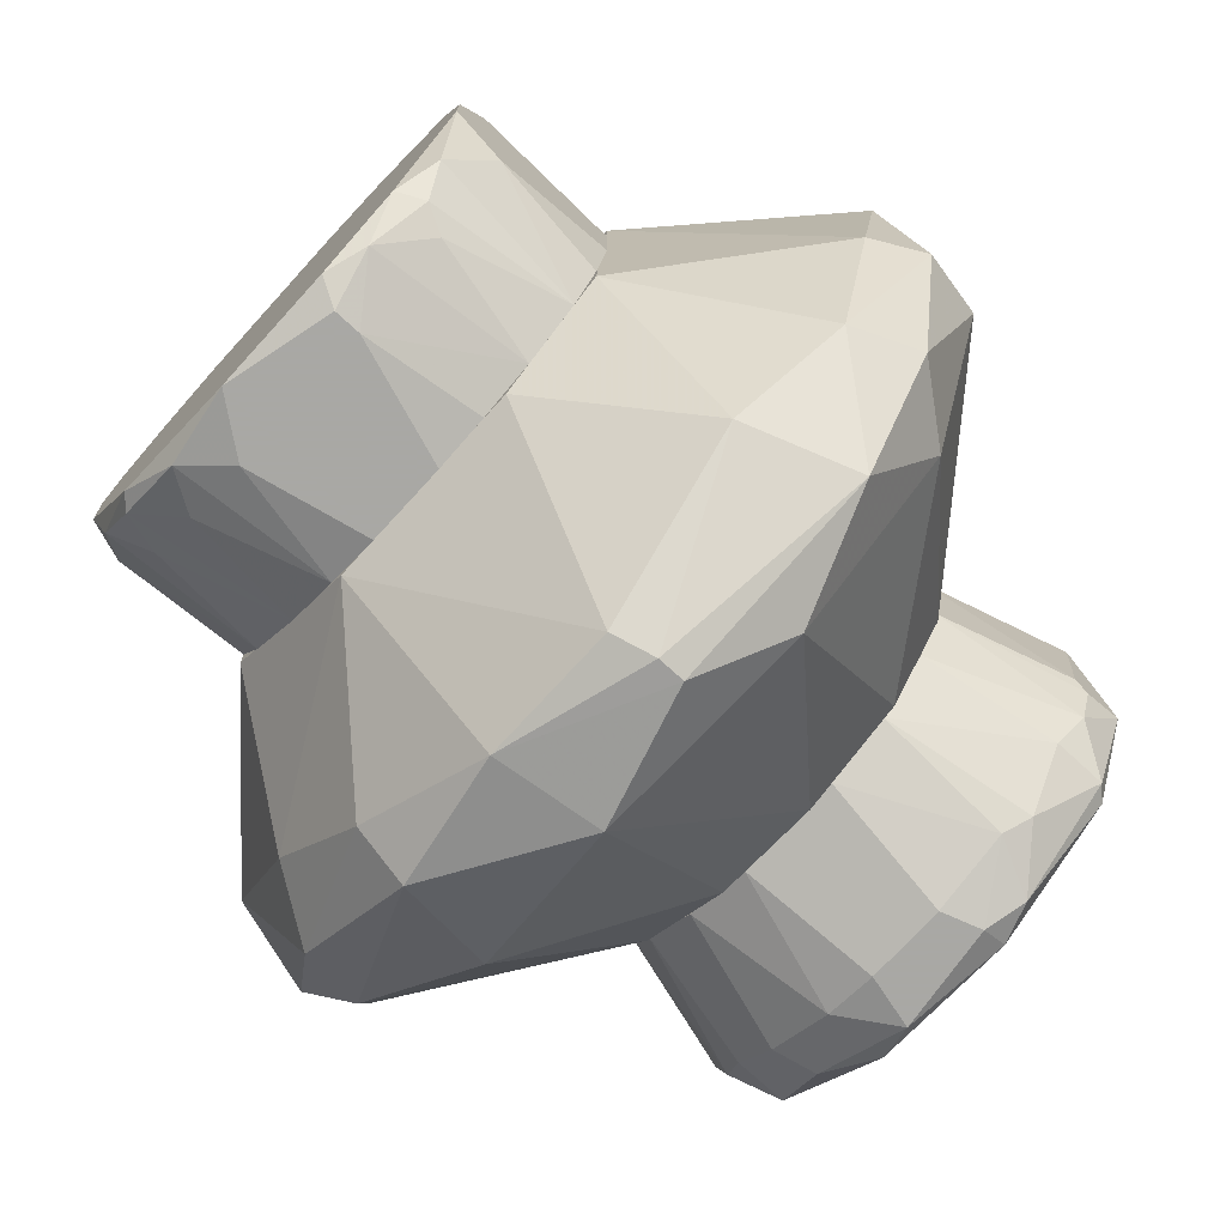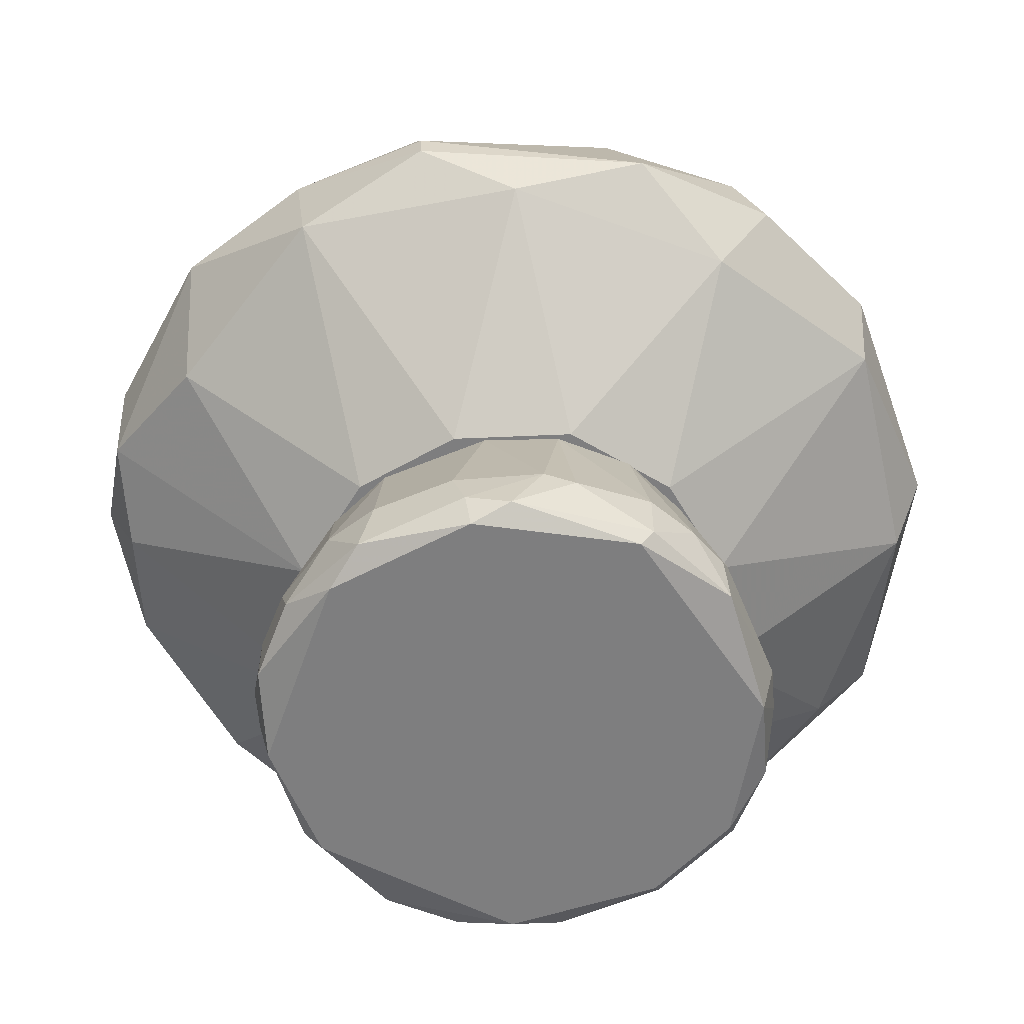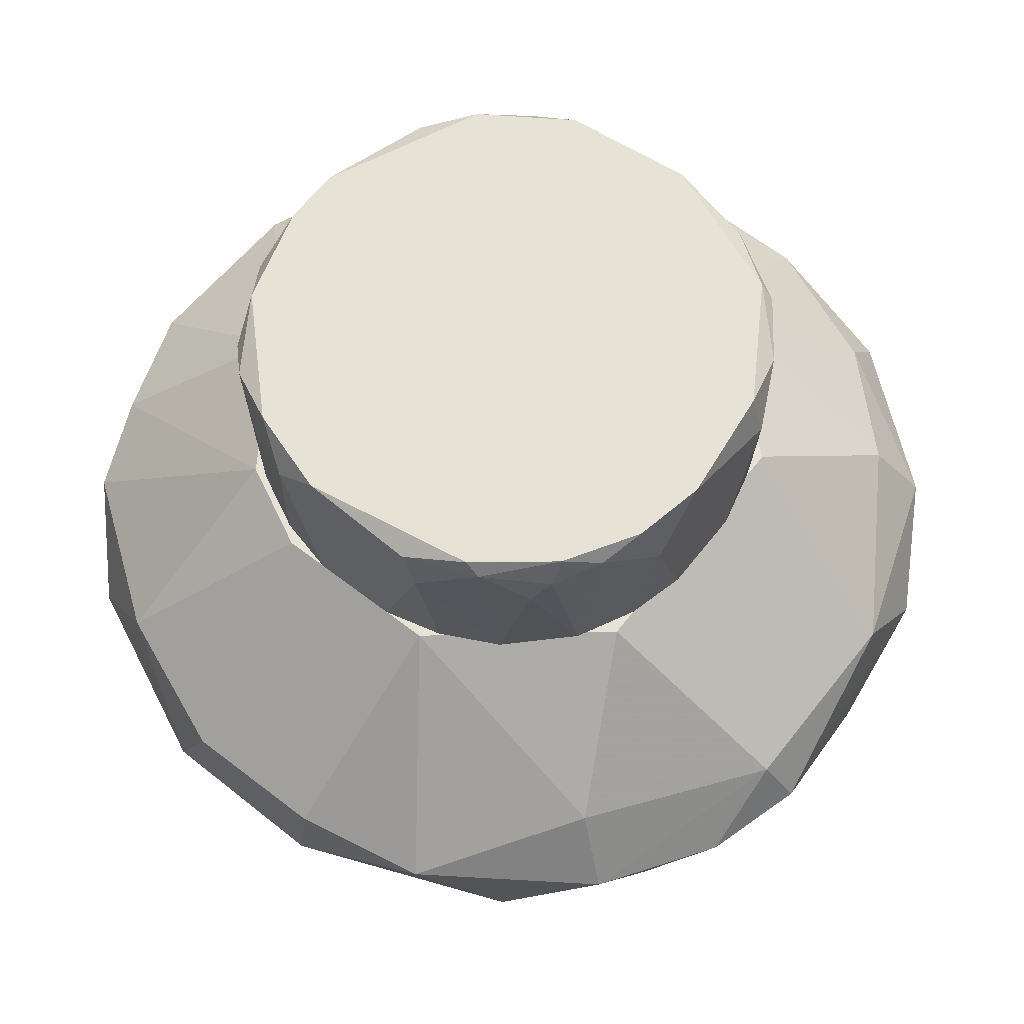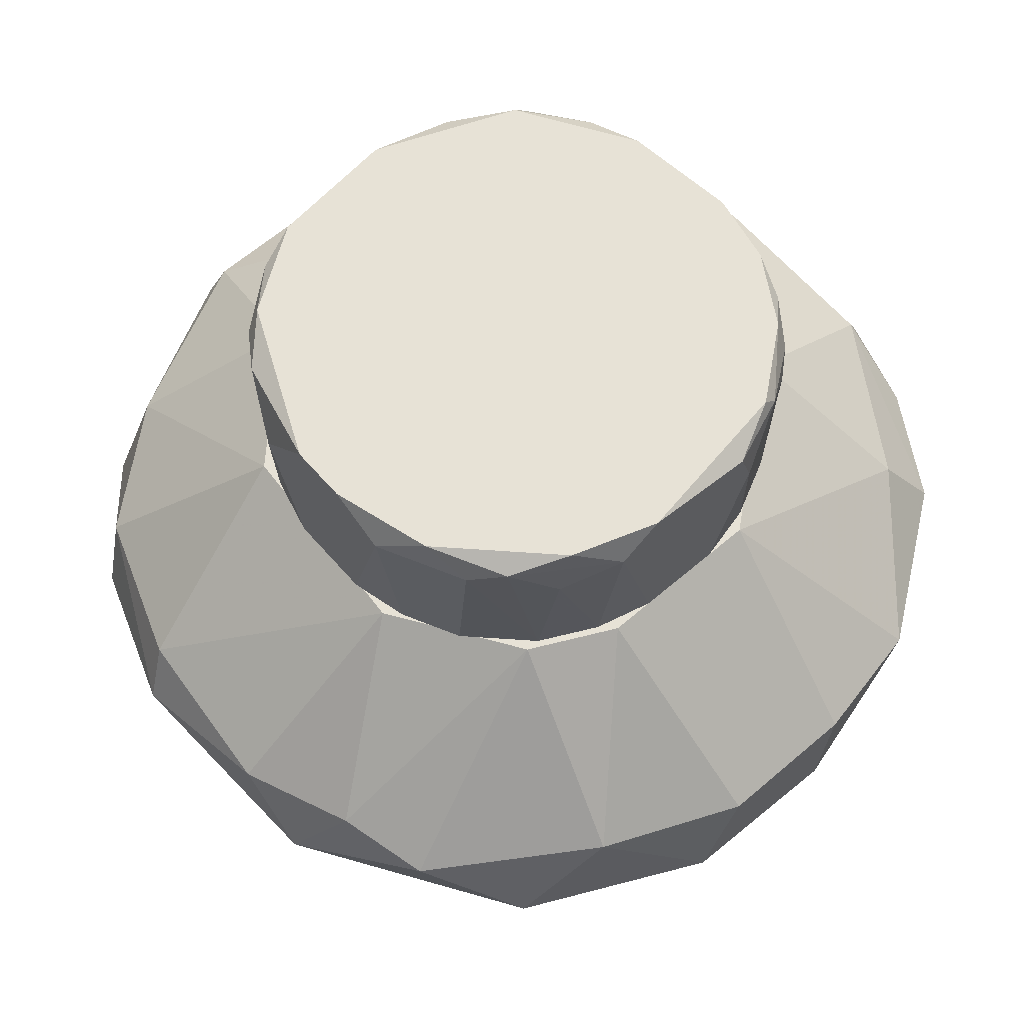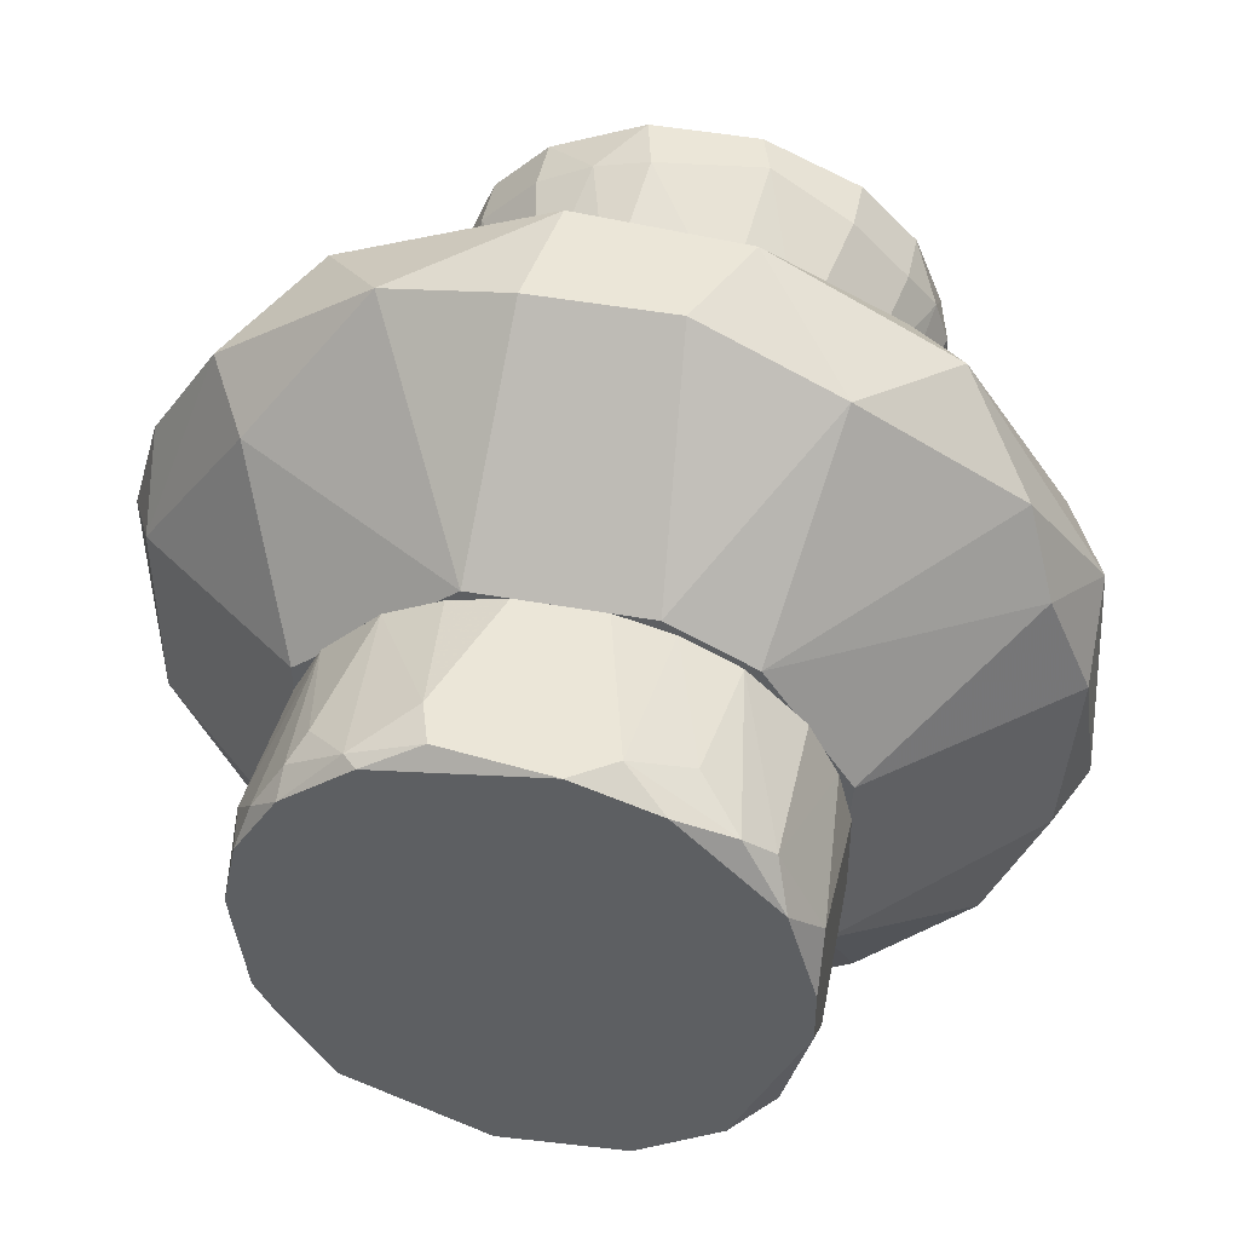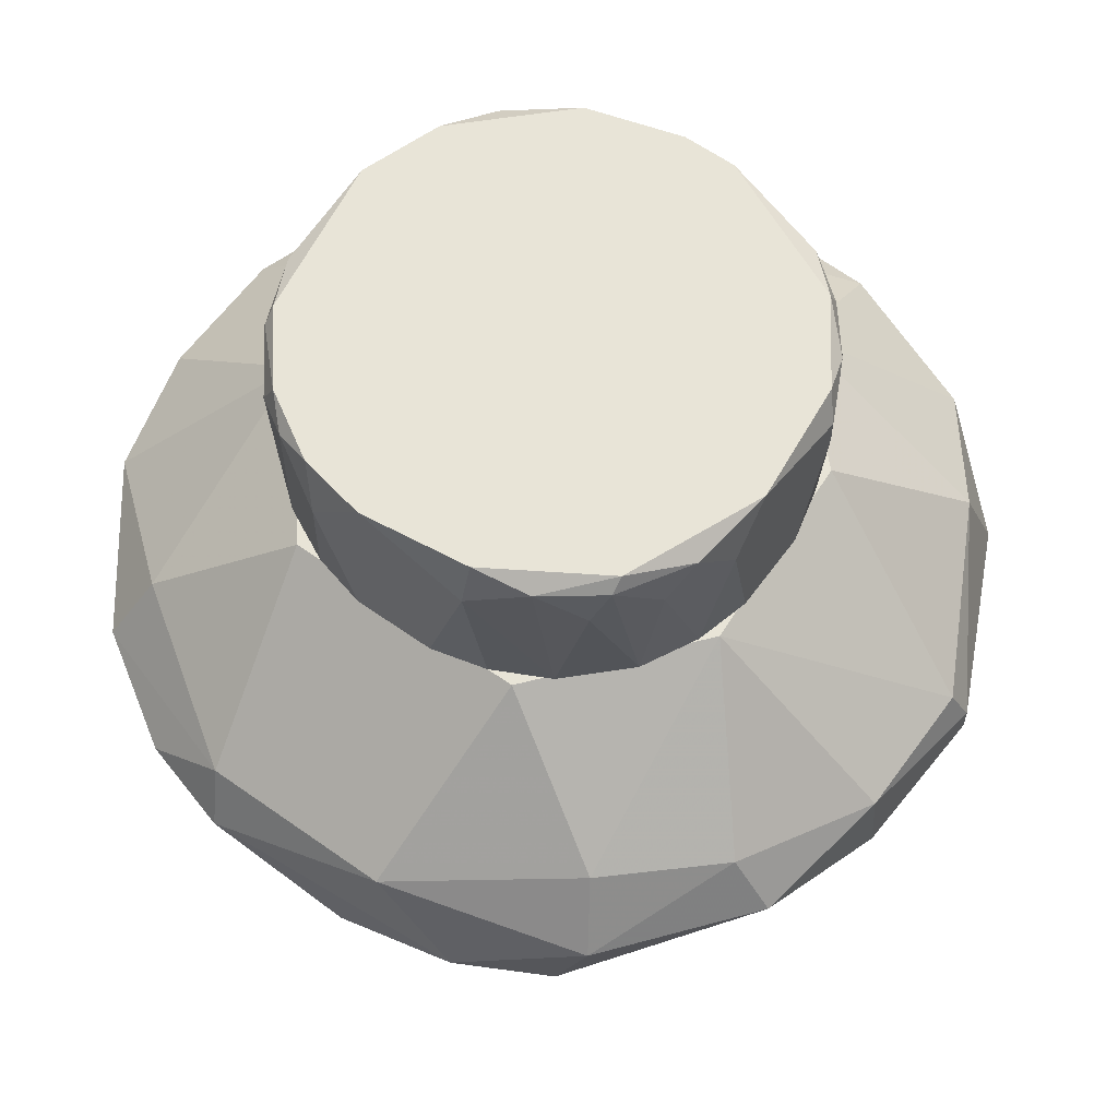
<metadata>
{"format":"obj","ext":"obj","renderer":"f3d","projection":"perspective","resolution":1024,"background":"white","views":[{"elev":-75.0,"azim":-132.5,"up":"+Z"},{"elev":-59.5,"azim":-156.9,"up":"+Y"},{"elev":63.8,"azim":38.0,"up":"+Y"},{"elev":63.3,"azim":-41.0,"up":"+Y"},{"elev":46.2,"azim":-168.3,"up":"+Z"},{"elev":61.3,"azim":125.9,"up":"+Y"}]}
</metadata>
<code>
o convex_0
v 4.583 -19.04 10.23
v -2.489 -17.75 -11.63
v -4.417 -18.4 -10.99
v -8.274 -9.397 5.727
v 9.724 -9.397 -2.629
v -10.85 -19.04 3.155
v -5.704 -9.397 -8.414
v 11.01 -19.04 -3.271
v 5.868 -9.397 8.299
v -3.13 -16.47 11.52
v 5.868 -9.397 -8.414
v -11.49 -16.47 -3.271
v 11.01 -15.83 4.442
v 4.583 -19.04 -10.34
v -6.987 -18.4 9.584
v -2.489 -9.397 9.584
v -9.559 -9.397 -2.629
v 9.724 -15.83 -7.127
v -8.917 -19.04 -7.127
v 9.724 -18.4 7.012
v -11.49 -16.47 3.155
v 4.583 -15.83 10.87
v 2.009 -15.83 -11.63
v -9.559 -15.83 -7.127
v 9.083 -9.397 4.442
v -2.489 -9.397 -9.699
v 11.66 -16.47 -3.271
v -6.987 -15.83 9.584
v 7.152 -17.75 -9.699
v -2.489 -19.04 10.87
v 9.724 -15.83 7.012
v 11.66 -16.47 2.514
v 2.655 -9.397 9.584
v -9.559 -15.83 7.012
v -5.704 -15.83 -10.34
v -9.559 -9.397 2.514
v 2.009 -15.83 11.52
v 11.01 -19.04 2.514
v 2.655 -9.397 -9.699
v -11.49 -18.4 -2.629
v -5.704 -9.397 8.299
v 8.439 -9.397 -5.845
v -8.274 -9.397 -5.845
v 7.152 -15.83 9.584
v 2.655 -18.4 11.52
v 9.724 -18.4 -7.127
v 4.583 -15.83 -10.99
v 2.655 -18.4 -11.63
v -2.489 -19.04 -10.99
v 9.724 -9.397 2.514
v -9.559 -18.4 7.012
v -1.843 -15.83 -11.63
v -9.559 -18.4 -7.127
v 7.152 -18.4 9.584
v 11.66 -18.4 1.868
v 7.798 -15.83 -9.058
v -6.987 -16.47 -9.699
v -6.987 -19.04 8.942
v -11.49 -15.83 -2.629
v 11.66 -15.83 1.868
v -10.85 -16.47 -5.201
v -10.85 -16.47 5.086
v 11.01 -16.47 -5.201
v -2.489 -18.4 11.52
f 15 58 64
f 4 5 7
f 1 6 8
f 5 4 9
f 7 5 11
f 8 6 14
f 9 4 16
f 4 7 17
f 14 6 19
f 5 9 25
f 7 11 26
f 15 10 28
f 6 1 30
f 20 13 31
f 25 9 31
f 13 25 31
f 9 16 33
f 22 9 33
f 2 3 35
f 7 26 35
f 4 17 36
f 16 10 37
f 33 16 37
f 22 33 37
f 1 8 38
f 20 1 38
f 26 11 39
f 23 26 39
f 19 6 40
f 6 21 40
f 21 12 40
f 16 4 41
f 10 16 41
f 28 10 41
f 4 34 41
f 34 28 41
f 11 5 42
f 17 7 43
f 7 24 43
f 9 22 44
f 20 31 44
f 31 9 44
f 30 1 45
f 37 10 45
f 22 37 45
f 8 14 46
f 14 29 46
f 39 11 47
f 23 39 47
f 2 23 48
f 29 14 48
f 23 47 48
f 47 29 48
f 3 2 49
f 19 3 49
f 14 19 49
f 2 48 49
f 48 14 49
f 5 25 50
f 25 13 50
f 15 28 51
f 28 34 51
f 23 2 52
f 26 23 52
f 2 35 52
f 35 26 52
f 3 19 53
f 19 40 53
f 1 20 54
f 20 44 54
f 44 22 54
f 45 1 54
f 22 45 54
f 13 20 55
f 8 27 55
f 32 13 55
f 27 32 55
f 38 8 55
f 20 38 55
f 11 42 56
f 42 18 56
f 18 46 56
f 46 29 56
f 29 47 56
f 47 11 56
f 24 7 57
f 35 3 57
f 7 35 57
f 3 53 57
f 53 24 57
f 6 30 58
f 51 6 58
f 15 51 58
f 17 12 59
f 12 21 59
f 36 17 59
f 21 36 59
f 27 5 60
f 13 32 60
f 32 27 60
f 5 50 60
f 50 13 60
f 12 17 61
f 40 12 61
f 17 43 61
f 43 24 61
f 24 53 61
f 53 40 61
f 21 6 62
f 34 4 62
f 4 36 62
f 36 21 62
f 6 51 62
f 51 34 62
f 27 8 63
f 5 27 63
f 42 5 63
f 18 42 63
f 8 46 63
f 46 18 63
f 10 15 64
f 30 45 64
f 45 10 64
f 58 30 64
o convex_1
v 9.086 2.818 18.59
v -3.776 0.2489 -20.63
v -3.776 1.534 -20.63
v -19.85 0.2489 6.371
v 10.37 -9.395 1.227
v 11.01 11.18 -5.838
v -11.49 11.18 3.797
v 19.37 0.2489 -8.412
v -8.276 -9.395 6.371
v -5.061 -1.036 19.87
v -17.92 0.2489 -10.98
v -1.202 -9.395 -10.34
v -5.702 11.18 -10.98
v 19.37 1.534 8.301
v 3.942 11.18 11.52
v 9.726 2.176 -18.7
v 6.512 -9.395 8.301
v -9.557 4.105 17.3
v 11.01 -2.965 -15.48
v -9.557 -9.395 -3.909
v -19.2 4.105 -4.553
v 12.3 -1.678 16.01
v 11.01 11.18 5.727
v 19.37 4.105 -4.553
v -13.42 -0.3935 -16.13
v 18.73 -2.323 5.727
v -13.42 -0.3935 16.01
v 3.942 11.18 -11.63
v -19.85 -1.678 -2.624
v 8.441 -9.395 -6.483
v -17.92 4.105 8.301
v -11.49 4.748 -15.48
v -7.635 11.18 9.586
v -3.132 3.463 19.87
v 2.653 -1.678 19.87
v -1.202 -9.395 10.23
v -10.85 11.18 -5.838
v 14.23 5.39 -12.27
v 2.653 -1.678 -19.99
v 20.01 -1.678 -2.624
v -17.92 -2.323 7.656
v 14.23 5.39 12.16
v -3.132 3.463 -19.99
v -7.635 -2.323 -18.06
v 19.37 4.105 4.442
v 16.8 -1.036 -12.27
v -15.35 -2.965 -10.98
v -10.85 -2.965 15.37
v -6.346 -9.395 -8.412
v -16.63 3.463 -11.63
v -10.2 -9.395 1.227
v 3.297 3.463 -19.99
v 16.8 -2.323 10.23
v 16.16 2.176 13.44
v 3.938 -9.395 -9.697
v -3.776 11.18 11.52
v -19.85 3.463 3.157
v -16.63 2.818 12.16
v 16.16 2.176 -13.56
v 3.297 3.463 19.87
v 20.66 1.534 3.797
v -20.49 1.534 -3.909
v 9.726 4.748 -16.77
v 18.08 -2.323 -7.768
f 110 72 128
f 69 73 76
f 71 70 77
f 70 71 79
f 73 69 81
f 76 73 84
f 70 79 87
f 70 87 88
f 67 66 89
f 74 82 91
f 77 70 92
f 69 76 94
f 67 89 96
f 79 71 97
f 71 95 97
f 82 74 98
f 86 65 99
f 81 86 99
f 98 74 99
f 73 81 100
f 99 74 100
f 81 99 100
f 71 77 101
f 85 71 101
f 77 96 101
f 70 88 102
f 92 70 102
f 80 83 103
f 90 69 104
f 91 68 105
f 68 93 105
f 79 65 106
f 87 79 106
f 77 92 107
f 67 96 107
f 96 77 107
f 89 66 108
f 66 103 108
f 103 76 108
f 88 87 109
f 87 106 109
f 83 80 110
f 94 83 110
f 75 89 111
f 84 93 111
f 93 75 111
f 89 108 111
f 74 91 112
f 73 100 112
f 100 74 112
f 105 73 112
f 91 105 112
f 76 84 113
f 108 76 113
f 84 111 113
f 111 108 113
f 89 75 114
f 96 89 114
f 85 101 114
f 101 96 114
f 84 73 115
f 93 84 115
f 73 105 115
f 105 93 115
f 66 67 116
f 103 66 116
f 80 103 116
f 67 107 116
f 107 92 116
f 81 69 117
f 86 81 117
f 69 90 117
f 90 78 117
f 65 86 118
f 106 65 118
f 78 109 118
f 109 106 118
f 117 78 118
f 86 117 118
f 94 76 119
f 83 94 119
f 76 103 119
f 103 83 119
f 79 97 120
f 97 82 120
f 98 79 120
f 82 98 120
f 71 85 121
f 95 71 121
f 68 95 121
f 68 91 122
f 91 82 122
f 95 68 122
f 82 97 122
f 97 95 122
f 88 72 123
f 102 88 123
f 110 80 123
f 72 110 123
f 65 79 124
f 79 98 124
f 99 65 124
f 98 99 124
f 72 88 125
f 78 90 125
f 104 72 125
f 90 104 125
f 88 109 125
f 109 78 125
f 93 68 126
f 75 93 126
f 114 75 126
f 85 114 126
f 121 85 126
f 68 121 126
f 92 102 127
f 80 116 127
f 116 92 127
f 123 80 127
f 102 123 127
f 69 94 128
f 72 104 128
f 104 69 128
f 94 110 128
o convex_2
v 3.296 18.9 11.52
v -3.771 16.97 -11.63
v -3.771 18.25 -11.63
v 11.66 17.61 -3.912
v -6.987 11.18 9.584
v 11.66 11.18 -1.984
v -11.49 19.54 1.227
v -9.559 11.18 -7.127
v 4.583 11.18 -10.99
v 7.798 19.54 -9.058
v 7.152 11.18 9.584
v 11.01 19.54 4.442
v -5.704 19.54 10.23
v -8.274 19.54 -8.414
v -10.85 11.18 4.442
v -1.843 11.18 11.52
v -9.559 18.25 7.658
v 9.724 11.18 -7.127
v -4.417 11.18 -10.99
v -11.49 16.97 -3.912
v 11.01 11.18 4.442
v 1.368 19.54 -11.63
v 9.083 18.25 8.299
v -11.49 11.18 -1.984
v -3.771 18.25 11.52
v 11.66 19.54 1.227
v -8.274 16.97 -9.058
v 5.868 19.54 10.23
v 2.009 11.18 -11.63
v 2.009 11.18 11.52
v 8.439 18.9 -9.058
v -11.49 18.25 3.797
v 5.226 18.9 -10.99
v 11.66 16.97 3.797
v -10.2 18.9 -6.486
v 10.37 18.9 -6.486
v 7.152 11.18 -9.699
v 9.724 11.18 7.012
v -8.274 18.9 8.942
v -6.987 11.18 -9.699
v 3.937 16.97 11.52
v -9.559 11.18 7.012
v -1.843 19.54 11.52
v -10.2 19.54 5.727
v -11.49 11.18 1.868
v -4.417 19.54 -10.99
v 6.511 18.9 10.23
v 11.66 11.18 1.868
v -1.843 11.18 -11.63
v -11.49 19.54 -1.342
v 11.01 19.54 -3.912
v 3.296 16.97 -11.63
v -6.346 18.9 -10.34
v -4.417 11.18 10.87
v 10.37 18.9 6.371
v 11.01 11.18 -4.558
v -10.85 11.18 -4.558
v 4.583 11.18 10.87
v -6.346 16.97 10.23
v 9.083 16.97 -8.414
v 9.083 19.54 7.658
v 8.439 16.97 8.942
v -8.917 18.25 -8.414
v 6.511 16.97 -10.34
f 159 165 192
f 134 133 136
f 134 136 137
f 133 134 139
f 138 135 140
f 140 135 141
f 135 138 142
f 136 133 143
f 133 139 144
f 134 137 146
f 137 136 147
f 139 134 149
f 130 131 150
f 142 138 150
f 136 143 152
f 135 148 152
f 144 129 153
f 134 132 154
f 138 140 154
f 140 141 156
f 137 147 157
f 130 150 157
f 129 144 158
f 144 139 158
f 143 145 160
f 135 152 160
f 150 138 161
f 138 159 161
f 134 154 162
f 154 140 162
f 136 148 163
f 132 146 164
f 159 138 164
f 146 137 165
f 139 149 166
f 149 162 166
f 145 133 167
f 153 141 167
f 147 136 168
f 130 147 168
f 136 155 168
f 129 158 169
f 143 133 170
f 133 145 170
f 145 143 170
f 153 129 171
f 141 153 171
f 129 156 171
f 156 141 171
f 141 135 172
f 135 160 172
f 160 145 172
f 167 141 172
f 145 167 172
f 152 143 173
f 143 160 173
f 160 152 173
f 150 131 174
f 142 150 174
f 156 129 175
f 169 139 175
f 129 169 175
f 149 134 176
f 134 162 176
f 162 149 176
f 147 130 177
f 157 147 177
f 130 157 177
f 135 142 178
f 148 135 178
f 142 163 178
f 163 148 178
f 154 132 179
f 138 154 179
f 132 164 179
f 164 138 179
f 137 157 180
f 157 150 180
f 150 161 180
f 161 137 180
f 131 130 181
f 130 168 181
f 168 155 181
f 174 131 181
f 142 174 181
f 133 144 182
f 144 153 182
f 162 140 183
f 151 166 183
f 166 162 183
f 132 134 184
f 146 132 184
f 134 146 184
f 148 136 185
f 136 152 185
f 152 148 185
f 158 139 186
f 139 169 186
f 169 158 186
f 167 133 187
f 153 167 187
f 133 182 187
f 182 153 187
f 164 146 188
f 159 164 188
f 146 165 188
f 165 159 188
f 140 156 189
f 175 151 189
f 156 175 189
f 183 140 189
f 151 183 189
f 139 166 190
f 166 151 190
f 175 139 190
f 151 175 190
f 155 136 191
f 163 142 191
f 136 163 191
f 142 181 191
f 181 155 191
f 137 161 192
f 161 159 192
f 165 137 192

</code>
